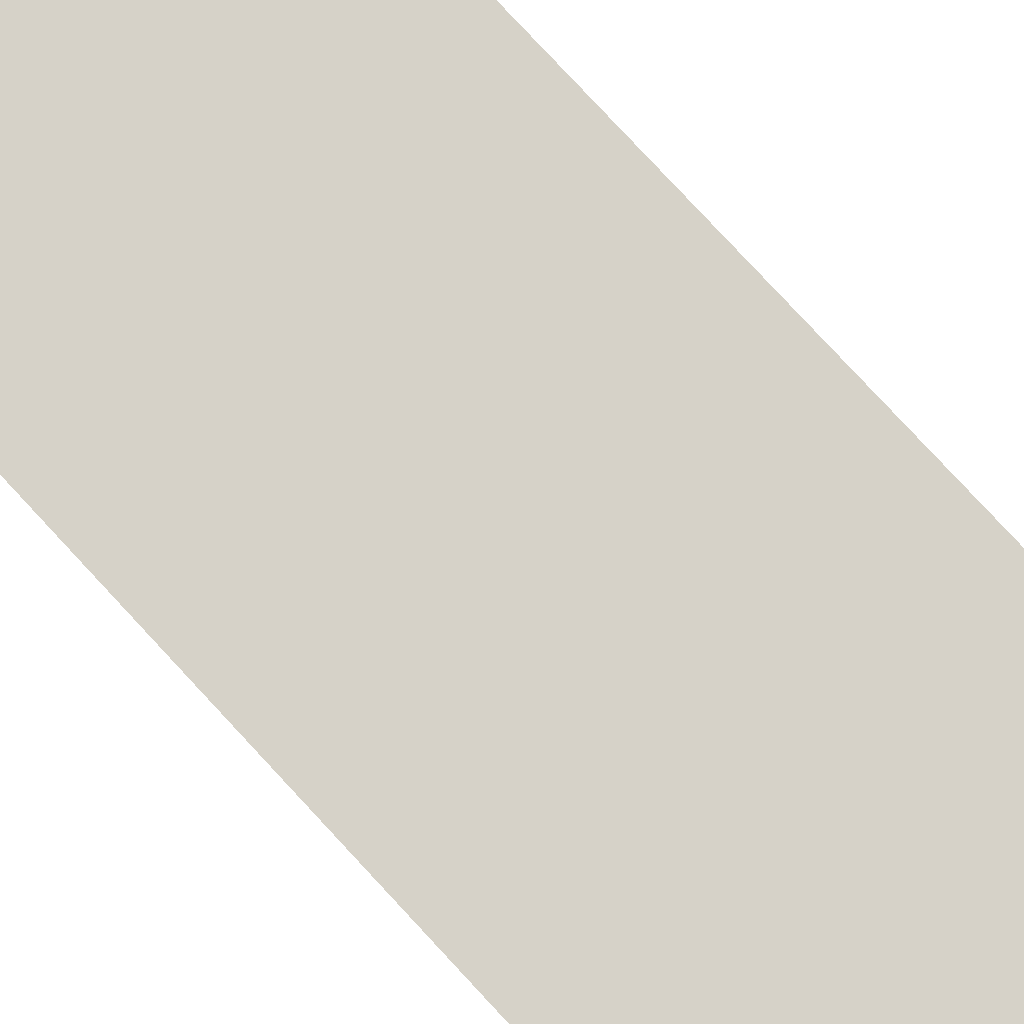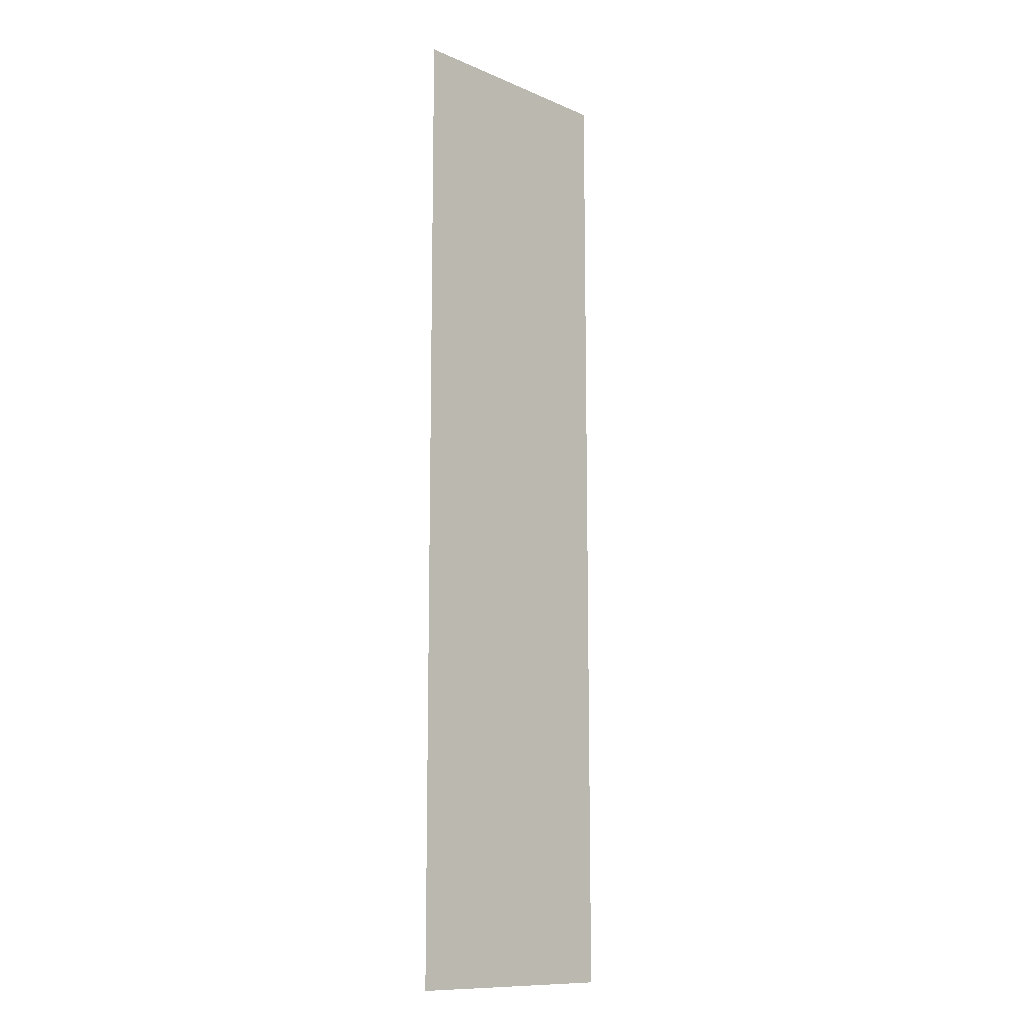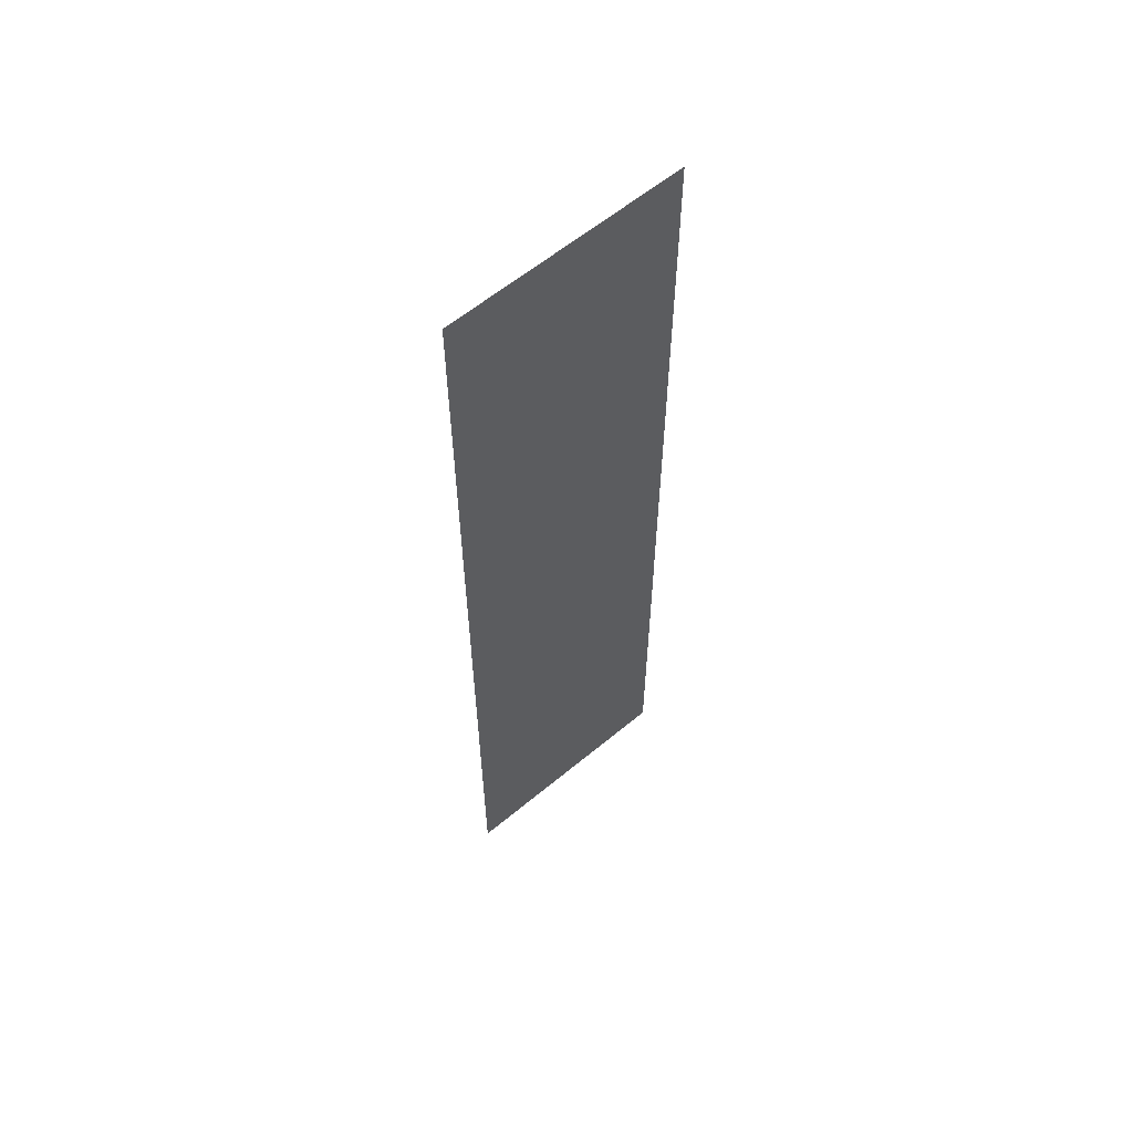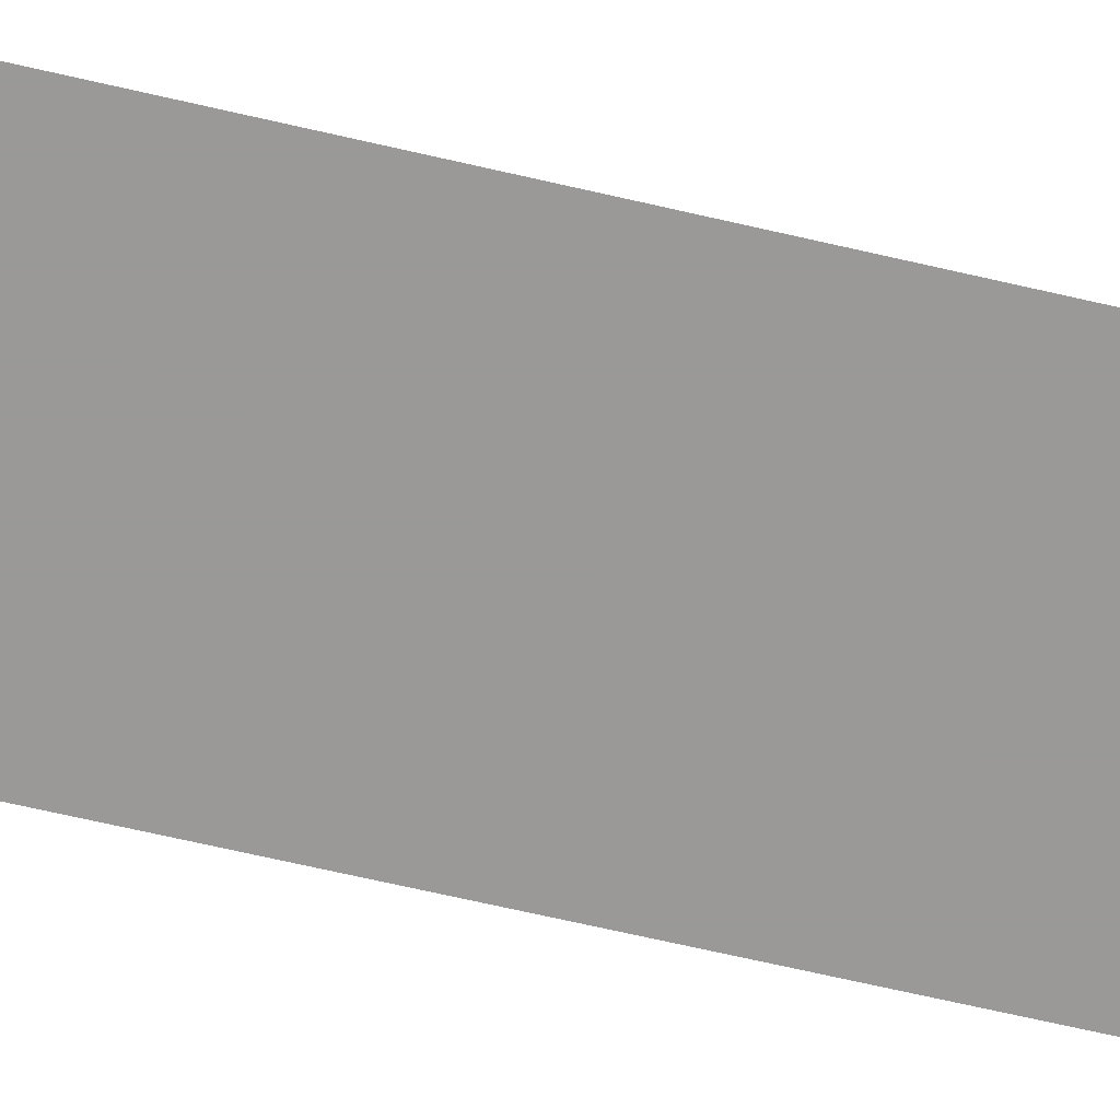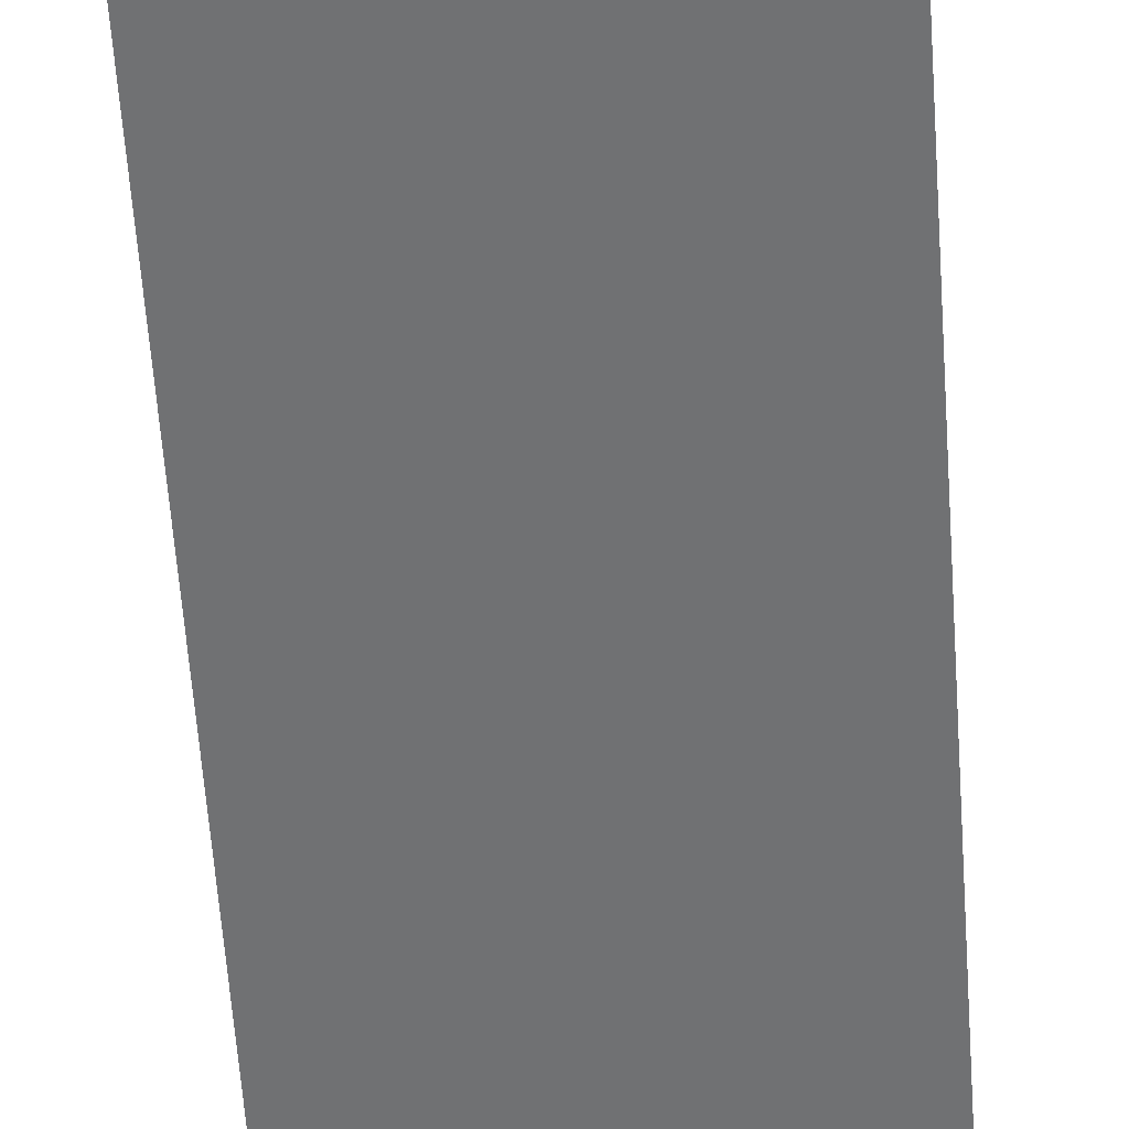
<metadata>
{"format":"obj","ext":"obj","renderer":"f3d","projection":"perspective","resolution":1024,"background":"white","views":[{"elev":77.7,"azim":137.3,"up":"+Z"},{"elev":-11.7,"azim":134.5,"up":"+Y"},{"elev":60.5,"azim":139.7,"up":"+Y"},{"elev":-68.9,"azim":-103.0,"up":"+Z"},{"elev":-55.1,"azim":-176.2,"up":"+Z"}]}
</metadata>
<code>
v -1.521 -20.2 0.05
v -1.521 2.598 0.05
v -7.076 2.598 0.05
v -7.076 -20.2 0.05
g Terrain_(3)_1611_6
f 1 3 2
f 4 3 1

</code>
